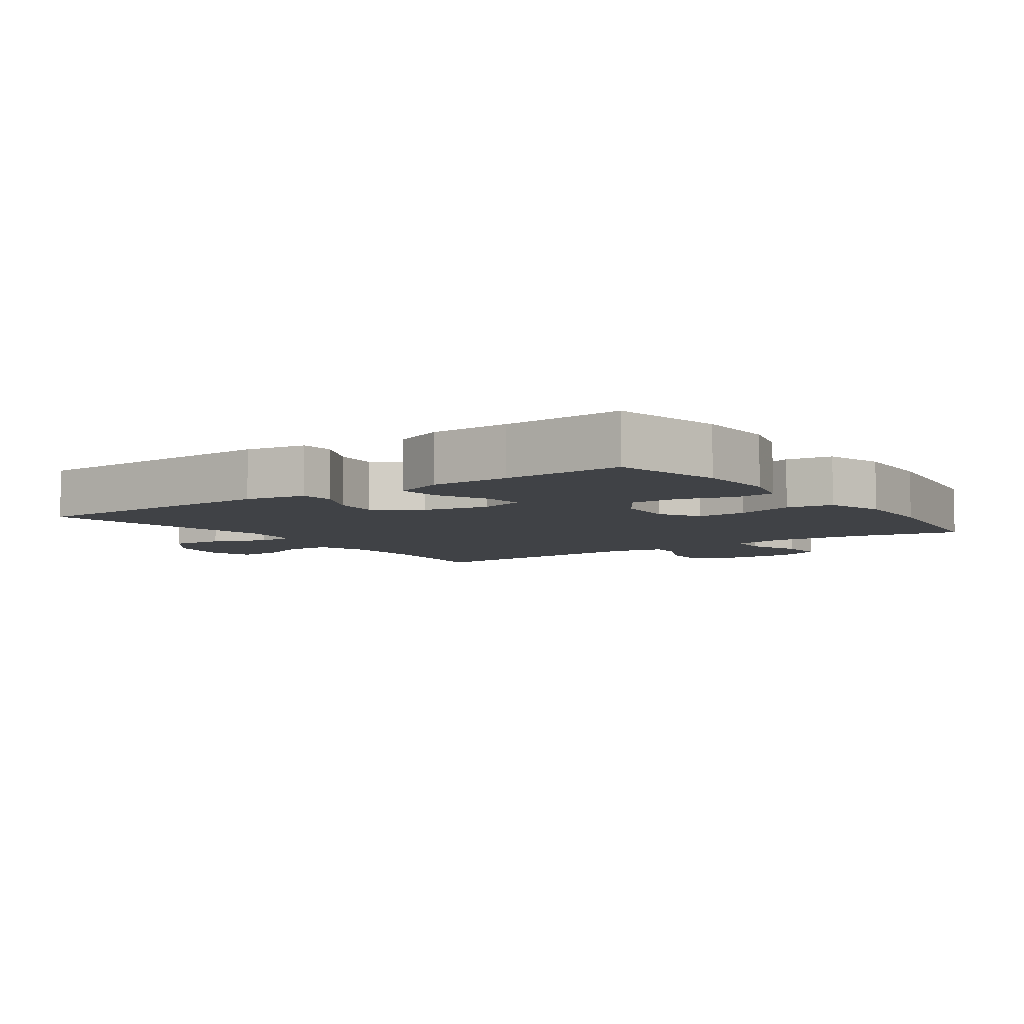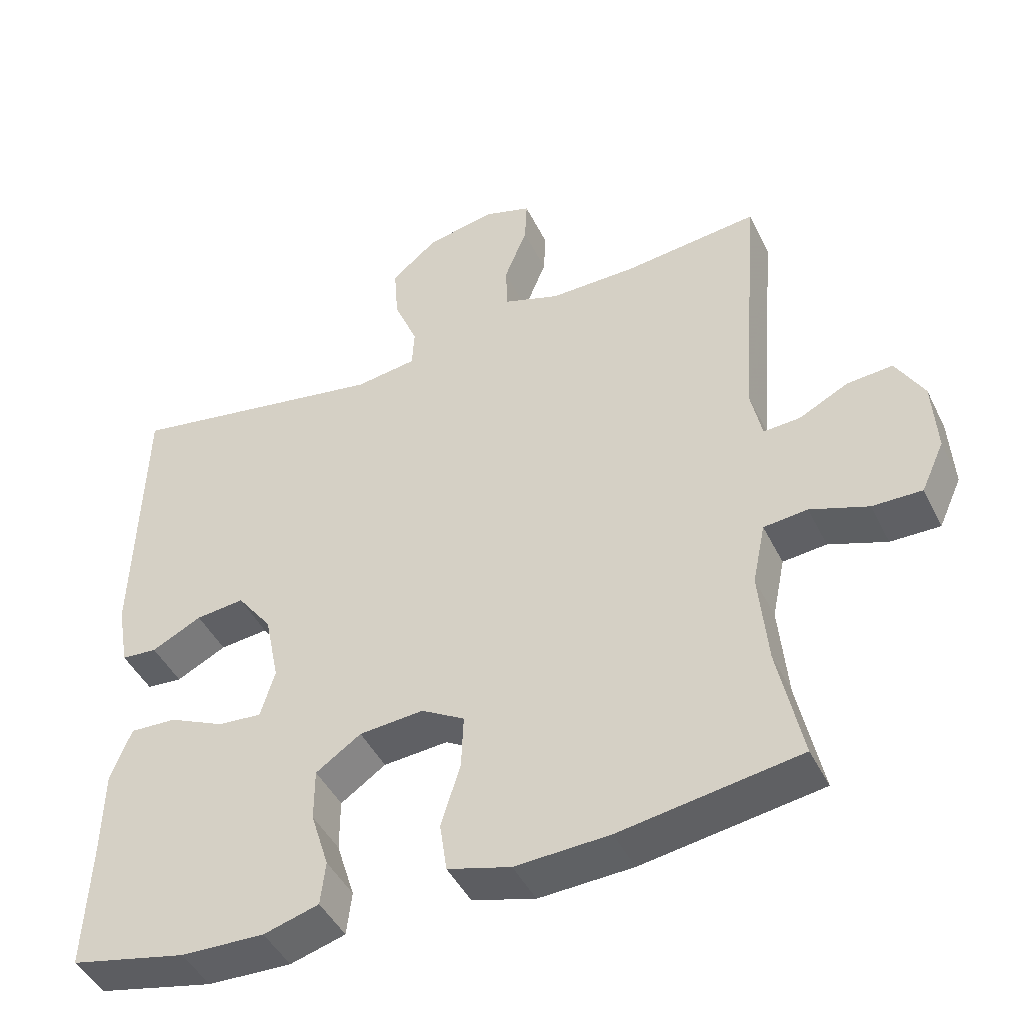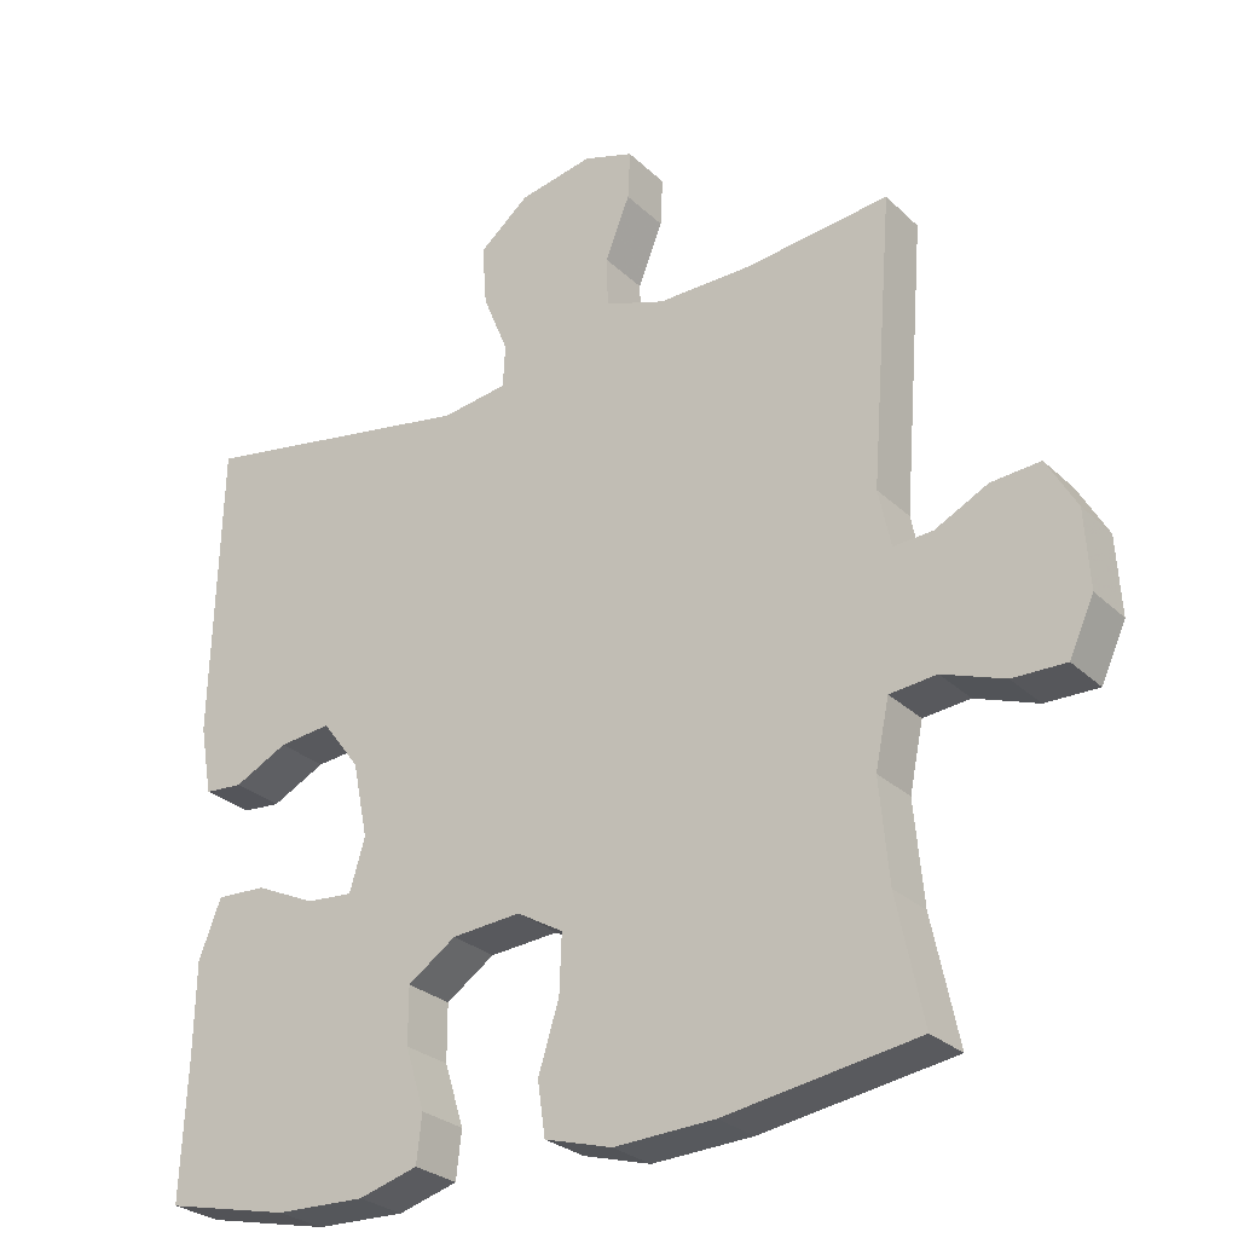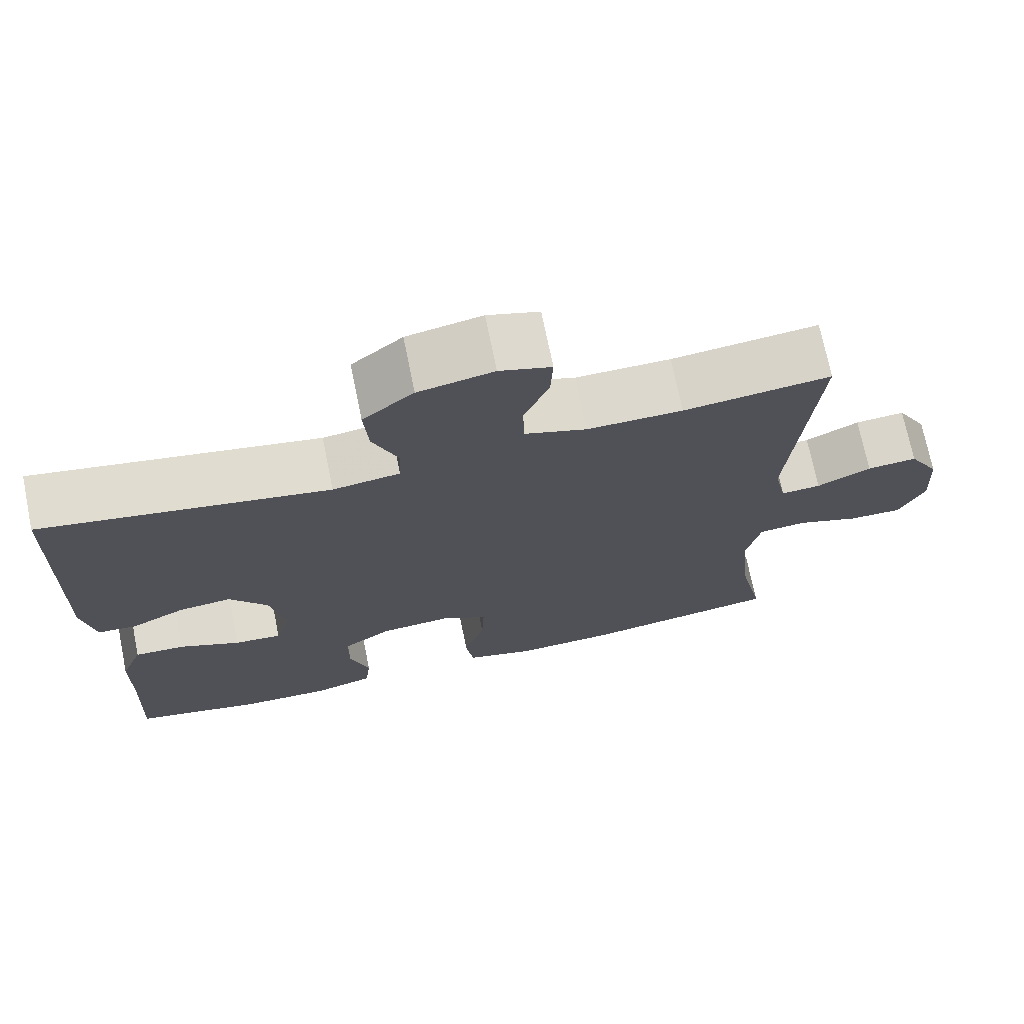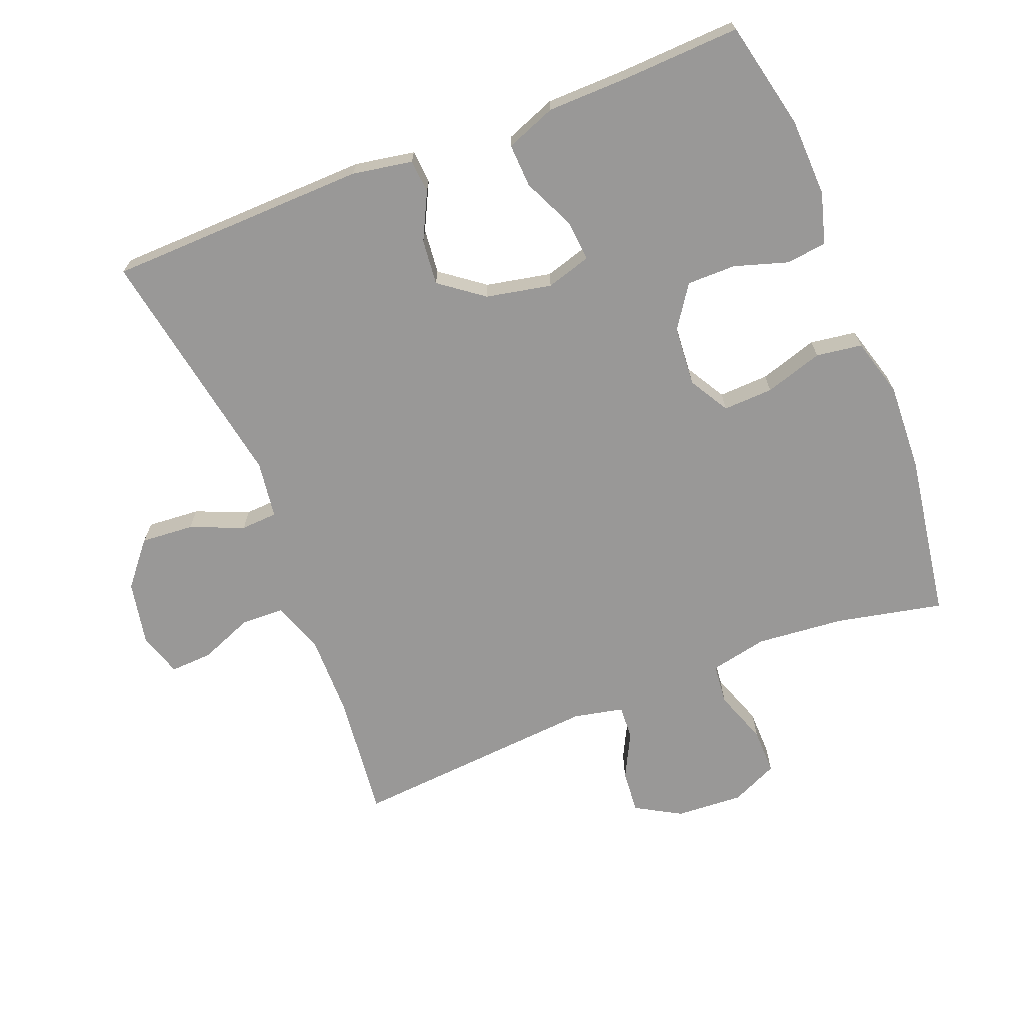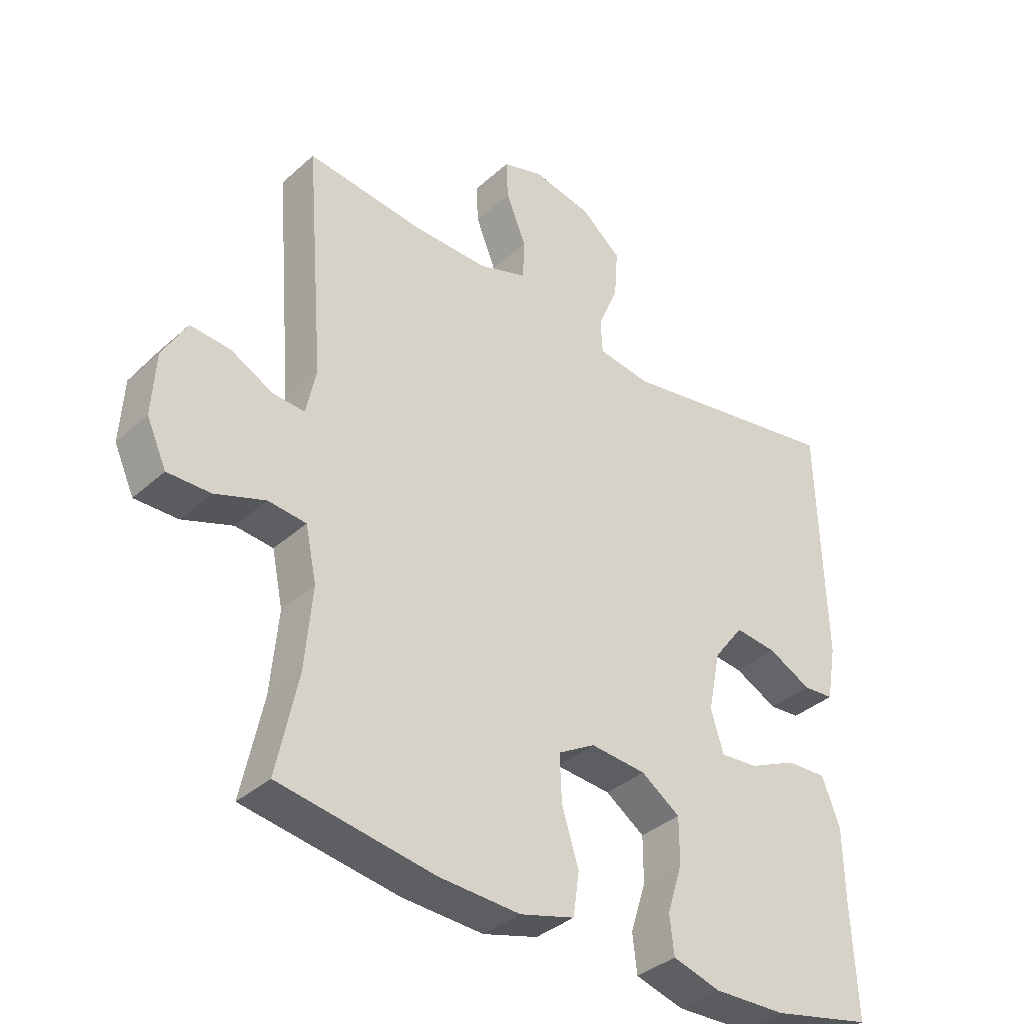
<metadata>
{"format":"obj","ext":"obj","renderer":"f3d","projection":"perspective","resolution":1024,"background":"white","views":[{"elev":-6.2,"azim":125.5,"up":"+Y"},{"elev":-45.1,"azim":-154.9,"up":"+Z"},{"elev":-27.7,"azim":-144.5,"up":"+Z"},{"elev":72.0,"azim":168.5,"up":"+Z"},{"elev":-68.7,"azim":111.6,"up":"+Y"},{"elev":-36.5,"azim":-40.9,"up":"+Z"}]}
</metadata>
<code>
v -0.5 0.07 -0.5
v -0.466 0.07 -0.339
v -0.454 0.07 -0.208
v -0.472 0.07 -0.122
v -0.533 0.07 -0.116
v -0.614 0.07 -0.145
v -0.683 0.07 -0.146
v -0.715 0.07 -0.076
v -0.709 0.07 0.025
v -0.67 0.07 0.093
v -0.606 0.07 0.088
v -0.537 0.07 0.053
v -0.486 0.07 0.05
v -0.47 0.07 0.125
v -0.5 0.07 0.5
v -0.312 0.07 0.479
v -0.19 0.07 0.478
v -0.111 0.07 0.505
v -0.109 0.07 0.57
v -0.141 0.07 0.65
v -0.144 0.07 0.713
v -0.078 0.07 0.734
v 0.018 0.07 0.715
v 0.083 0.07 0.661
v 0.077 0.07 0.582
v 0.044 0.07 0.502
v 0.047 0.07 0.447
v 0.133 0.07 0.435
v 0.5 0.07 0.5
v 0.51 0.07 0.111
v 0.494 0.07 0.021
v 0.444 0.07 0.017
v 0.374 0.07 0.052
v 0.306 0.07 0.059
v 0.257 0.07 -0.006
v 0.237 0.07 -0.104
v 0.257 0.07 -0.171
v 0.318 0.07 -0.166
v 0.396 0.07 -0.13
v 0.461 0.07 -0.127
v 0.49 0.07 -0.202
v 0.492 0.07 -0.32
v 0.5 0.07 -0.5
v 0.338 0.07 -0.536
v 0.221 0.07 -0.54
v 0.144 0.07 -0.518
v 0.137 0.07 -0.457
v 0.162 0.07 -0.377
v 0.162 0.07 -0.304
v 0.099 0.07 -0.261
v 0.009 0.07 -0.254
v -0.051 0.07 -0.289
v -0.048 0.07 -0.364
v -0.021 0.07 -0.451
v -0.031 0.07 -0.52
v -0.119 0.07 -0.545
v -0.25 0.07 -0.539
v -0.5 0 -0.5
v -0.466 0 -0.339
v -0.454 0 -0.208
v -0.472 0 -0.122
v -0.533 0 -0.116
v -0.614 0 -0.145
v -0.683 0 -0.146
v -0.715 0 -0.076
v -0.709 0 0.025
v -0.67 0 0.093
v -0.606 0 0.088
v -0.537 0 0.053
v -0.486 0 0.05
v -0.47 0 0.125
v -0.5 0 0.5
v -0.312 0 0.479
v -0.19 0 0.478
v -0.111 0 0.505
v -0.109 0 0.57
v -0.141 0 0.65
v -0.144 0 0.713
v -0.078 0 0.734
v 0.018 0 0.715
v 0.083 0 0.661
v 0.077 0 0.582
v 0.044 0 0.502
v 0.047 0 0.447
v 0.133 0 0.435
v 0.5 0 0.5
v 0.51 0 0.111
v 0.494 0 0.021
v 0.444 0 0.017
v 0.374 0 0.052
v 0.306 0 0.059
v 0.257 0 -0.006
v 0.237 0 -0.104
v 0.257 0 -0.171
v 0.318 0 -0.166
v 0.396 0 -0.13
v 0.461 0 -0.127
v 0.49 0 -0.202
v 0.492 0 -0.32
v 0.5 0 -0.5
v 0.338 0 -0.536
v 0.221 0 -0.54
v 0.144 0 -0.518
v 0.137 0 -0.457
v 0.162 0 -0.377
v 0.162 0 -0.304
v 0.099 0 -0.261
v 0.009 0 -0.254
v -0.051 0 -0.289
v -0.048 0 -0.364
v -0.021 0 -0.451
v -0.031 0 -0.52
v -0.119 0 -0.545
v -0.25 0 -0.539
f 57 1 2
f 56 57 2
f 55 56 2
f 54 55 2
f 53 54 2
f 52 53 2 3
f 51 52 3 4
f 50 51 4
f 46 47 48
f 45 46 48
f 44 45 48
f 43 44 48
f 42 43 48
f 42 48 49
f 41 42 49
f 40 41 49
f 39 40 49
f 38 39 49
f 37 38 49 50
f 31 32 33
f 30 31 33
f 29 30 33
f 28 29 33
f 27 28 33 34
f 24 25 26
f 23 24 26
f 22 23 26
f 21 22 26
f 20 21 26
f 19 20 26
f 18 19 26 27
f 27 34 35
f 18 27 35
f 17 18 35
f 14 15 16
f 17 35 36
f 16 17 36
f 14 16 36
f 13 14 36
f 10 11 12
f 9 10 12
f 8 9 12
f 7 8 12
f 6 7 12
f 5 6 12
f 37 50 4
f 36 37 4
f 13 36 4
f 12 13 4
f 4 5 12
f 59 58 114
f 59 114 113
f 59 113 112
f 59 112 111
f 59 111 110
f 60 59 110 109
f 61 60 109 108
f 61 108 107
f 105 104 103
f 105 103 102
f 105 102 101
f 105 101 100
f 105 100 99
f 106 105 99
f 106 99 98
f 106 98 97
f 106 97 96
f 106 96 95
f 107 106 95 94
f 90 89 88
f 90 88 87
f 90 87 86
f 90 86 85
f 91 90 85 84
f 83 82 81
f 83 81 80
f 83 80 79
f 83 79 78
f 83 78 77
f 83 77 76
f 84 83 76 75
f 92 91 84
f 92 84 75
f 92 75 74
f 73 72 71
f 93 92 74
f 93 74 73
f 93 73 71
f 93 71 70
f 69 68 67
f 69 67 66
f 69 66 65
f 69 65 64
f 69 64 63
f 69 63 62
f 61 107 94
f 61 94 93
f 61 93 70
f 61 70 69
f 69 62 61
f 1 58 59 2
f 2 59 60 3
f 3 60 61 4
f 4 61 62 5
f 5 62 63 6
f 6 63 64 7
f 7 64 65 8
f 8 65 66 9
f 9 66 67 10
f 10 67 68 11
f 11 68 69 12
f 12 69 70 13
f 13 70 71 14
f 14 71 72 15
f 15 72 73 16
f 16 73 74 17
f 17 74 75 18
f 18 75 76 19
f 19 76 77 20
f 20 77 78 21
f 21 78 79 22
f 22 79 80 23
f 23 80 81 24
f 24 81 82 25
f 25 82 83 26
f 26 83 84 27
f 27 84 85 28
f 28 85 86 29
f 29 86 87 30
f 30 87 88 31
f 31 88 89 32
f 32 89 90 33
f 33 90 91 34
f 34 91 92 35
f 35 92 93 36
f 36 93 94 37
f 37 94 95 38
f 38 95 96 39
f 39 96 97 40
f 40 97 98 41
f 41 98 99 42
f 42 99 100 43
f 43 100 101 44
f 44 101 102 45
f 45 102 103 46
f 46 103 104 47
f 47 104 105 48
f 48 105 106 49
f 49 106 107 50
f 50 107 108 51
f 51 108 109 52
f 52 109 110 53
f 53 110 111 54
f 54 111 112 55
f 55 112 113 56
f 56 113 114 57
f 57 114 58 1

</code>
